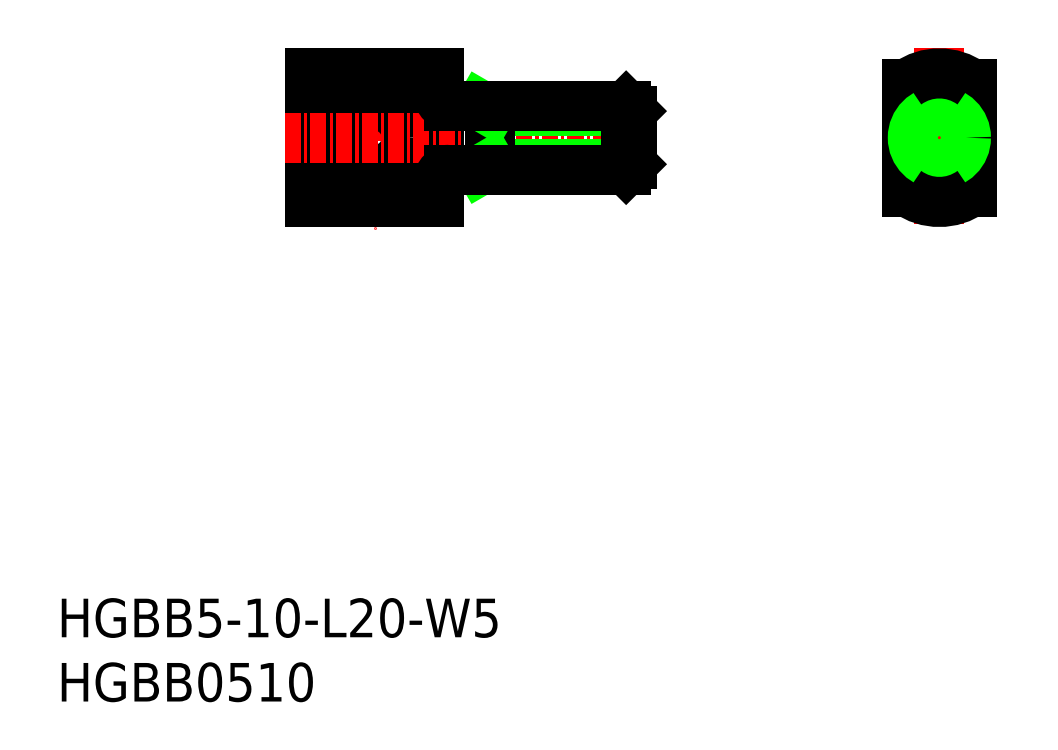
<metadata>
{"format":"dxf","ext":"dxf","renderer":"ezdxf+matplotlib","layout":"modelspace","background":"white","min_lineweight":24,"dpi":150}
</metadata>
<code>
0
SECTION
2
ENTITIES
0
TEXT
8
0
10
-1e-16
20
0
30
0
40
3
1
HGBB0510
11
0
21
1.5
31
0
73
     2
0
TEXT
8
0
10
-1e-16
20
5
30
0
40
3
1
HGBB5-10-L20-W5
11
0
21
6.5
31
0
73
     2
0
LINE
8
CENTER
10
68.65
20
50.87
30
0
11
68.65
21
36.87
31
0
0
LINE
8
CENTER
10
64.15
20
43.87
30
0
11
73.15
21
43.87
31
0
0
LINE
8
0
10
71.15
20
46.37
30
0
11
66.15
21
46.37
31
0
0
LINE
8
0
10
71.15
20
41.37
30
0
11
66.15
21
41.37
31
0
0
LINE
8
0
10
29.71
20
48.87
30
0
11
29.71
21
38.87
31
0
0
LINE
8
CENTER
10
24.71
20
50.87
30
0
11
24.71
21
36.87
31
0
0
LINE
8
0
10
19.71
20
48.87
30
0
11
19.71
21
38.87
31
0
0
LINE
8
0
10
19.71
20
48.87
30
0
11
29.71
21
48.87
31
0
0
LINE
8
0
10
19.71
20
38.87
30
0
11
29.71
21
38.87
31
0
0
CIRCLE
8
0
10
24.71
20
43.87
30
0
40
2.5
0
LINE
8
0
10
19.71
20
48.07
30
0
11
29.71
21
48.07
31
0
0
LINE
8
0
10
19.71
20
39.68
30
0
11
29.71
21
39.68
31
0
0
LINE
8
CENTER
10
17.71
20
43.87
30
0
11
46.71
21
43.87
31
0
0
ARC
8
0
10
30.51
20
47.17
30
0
40
0.8
50
180
51
270
0
ARC
8
0
10
30.51
20
40.57
30
0
40
0.8
50
90
51
180
0
LINE
8
0
10
66.15
20
48.07
30
0
11
66.15
21
39.68
31
0
0
LINE
8
0
10
71.15
20
48.07
30
0
11
71.15
21
39.68
31
0
0
LINE
8
0
10
44.71
20
45.94
30
0
11
33.71
21
45.94
31
0
0
LINE
8
0
10
44.71
20
41.8
30
0
11
33.71
21
41.8
31
0
0
LINE
8
0
10
33.71
20
41.37
30
0
11
33.71
21
46.37
31
0
0
LINE
8
0
10
33.71
20
41.8
30
0
11
32.96
21
41.37
31
0
0
LINE
8
0
10
33.71
20
45.94
30
0
11
32.96
21
46.37
31
0
0
LINE
8
0
10
44.71
20
41.8
30
0
11
44.71
21
45.94
31
0
0
LINE
8
0
10
44.28
20
41.37
30
0
11
44.28
21
46.37
31
0
0
LINE
8
0
10
44.71
20
41.8
30
0
11
44.28
21
41.37
31
0
0
LINE
8
0
10
44.71
20
45.94
30
0
11
44.28
21
46.37
31
0
0
LINE
8
0
10
44.28
20
41.37
30
0
11
30.51
21
41.37
31
0
0
LINE
8
0
10
44.28
20
46.37
30
0
11
30.51
21
46.37
31
0
0
CIRCLE
8
0
10
68.65
20
43.87
30
0
40
2.5
0
CIRCLE
8
0
10
68.65
20
43.87
30
0
40
2.067
0
ARC
8
0
10
68.65
20
43.16
30
0
40
4.289
50
234.4
51
305.6
0
ARC
8
0
10
68.65
20
44.58
30
0
40
4.289
50
54.35
51
125.6
0
ENDSEC
0
EOF

</code>
